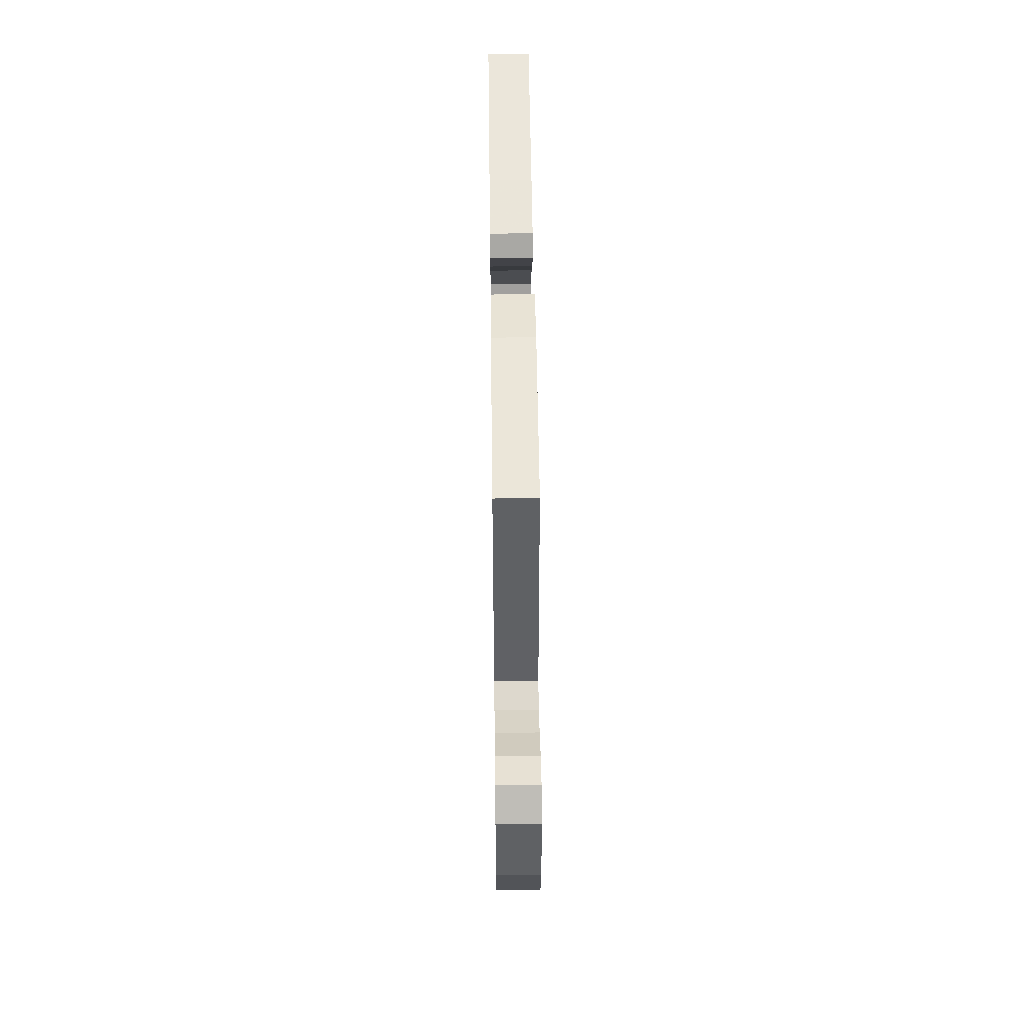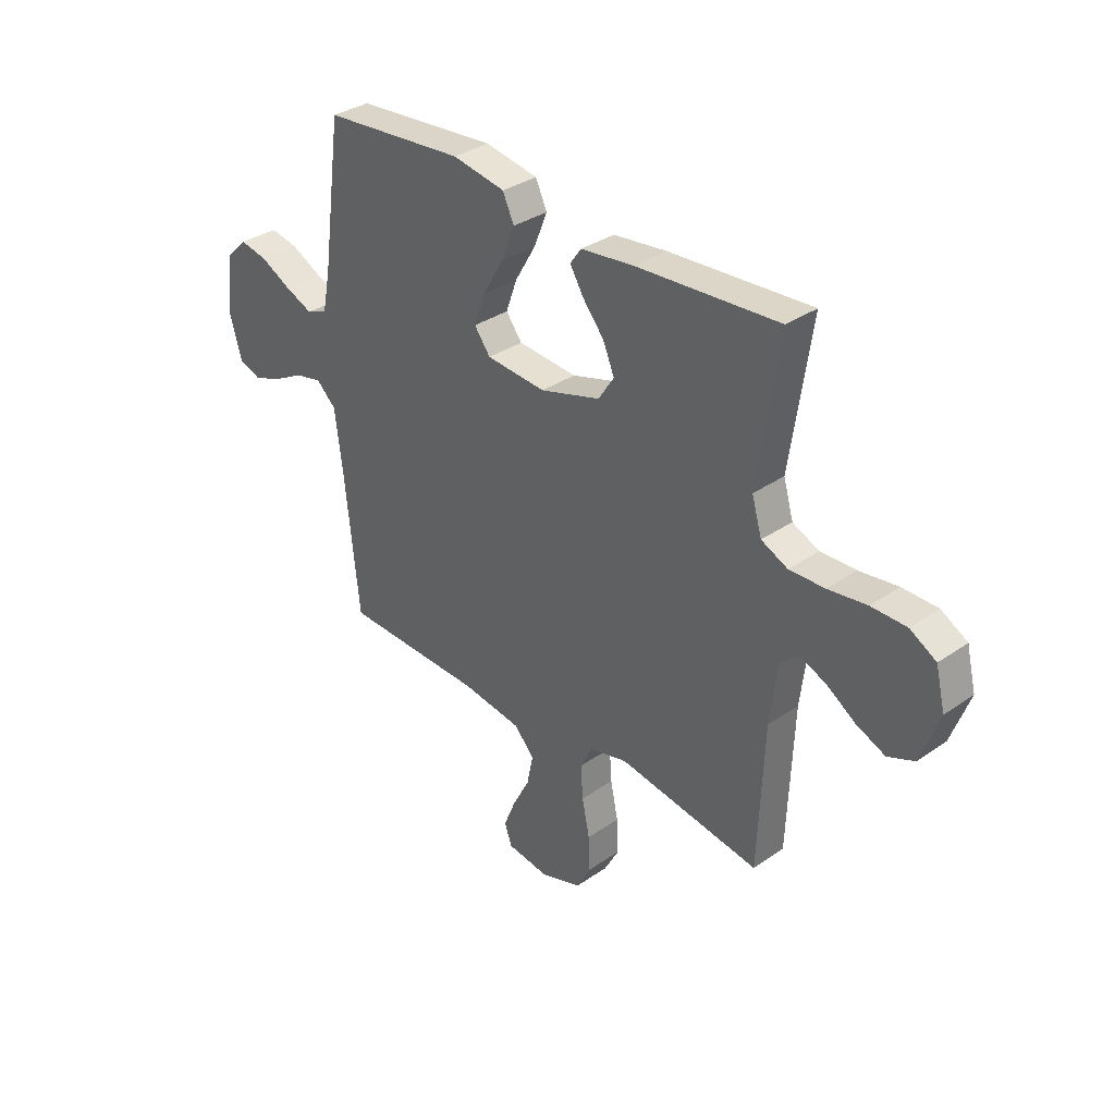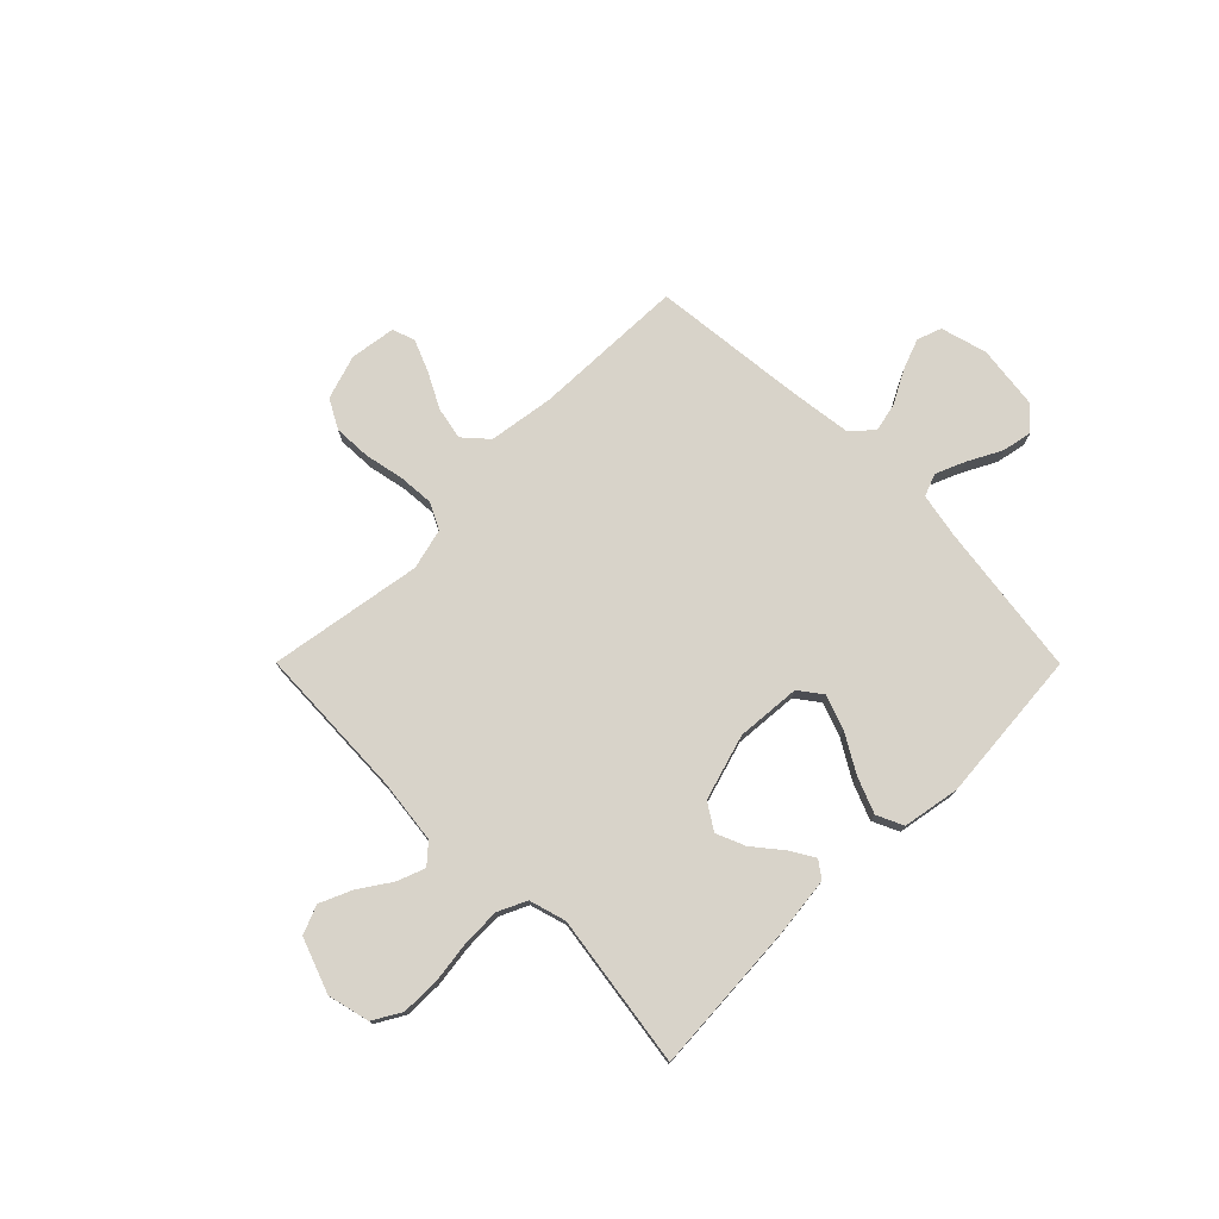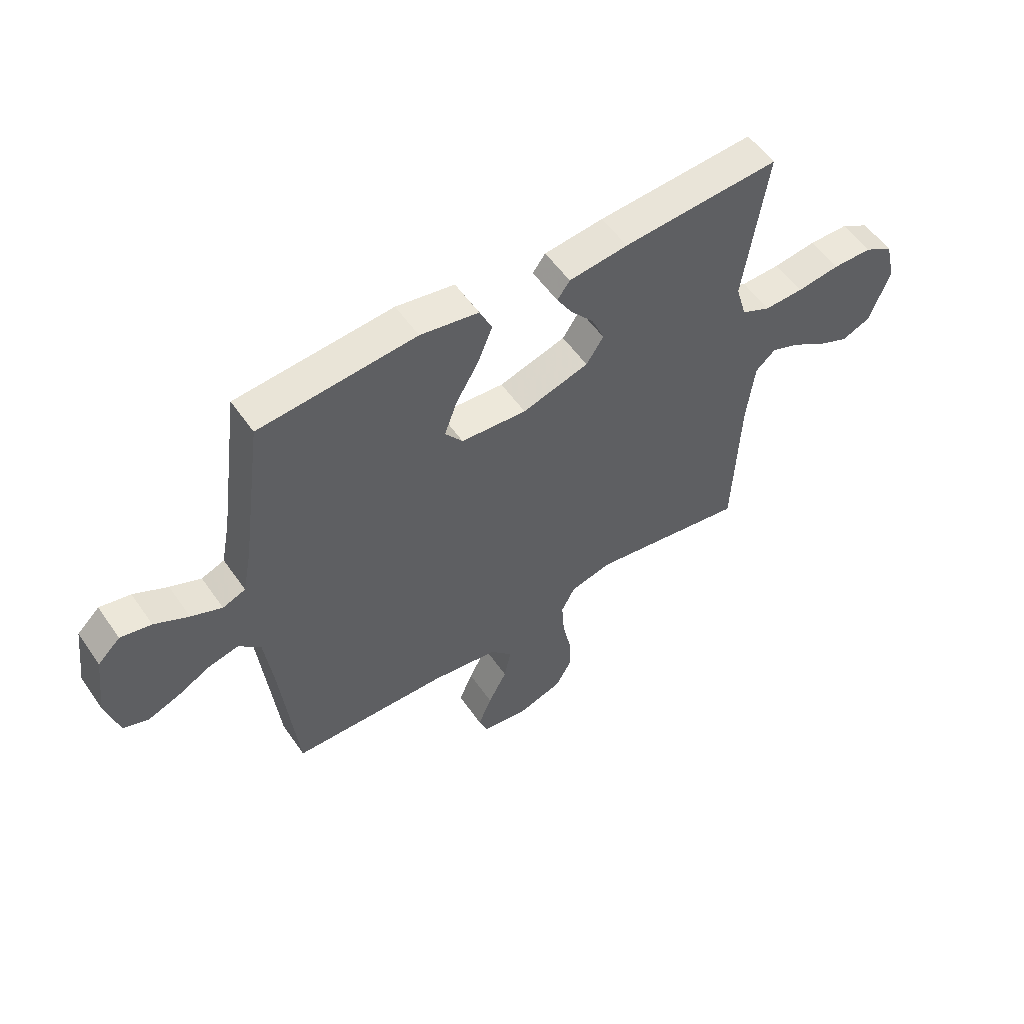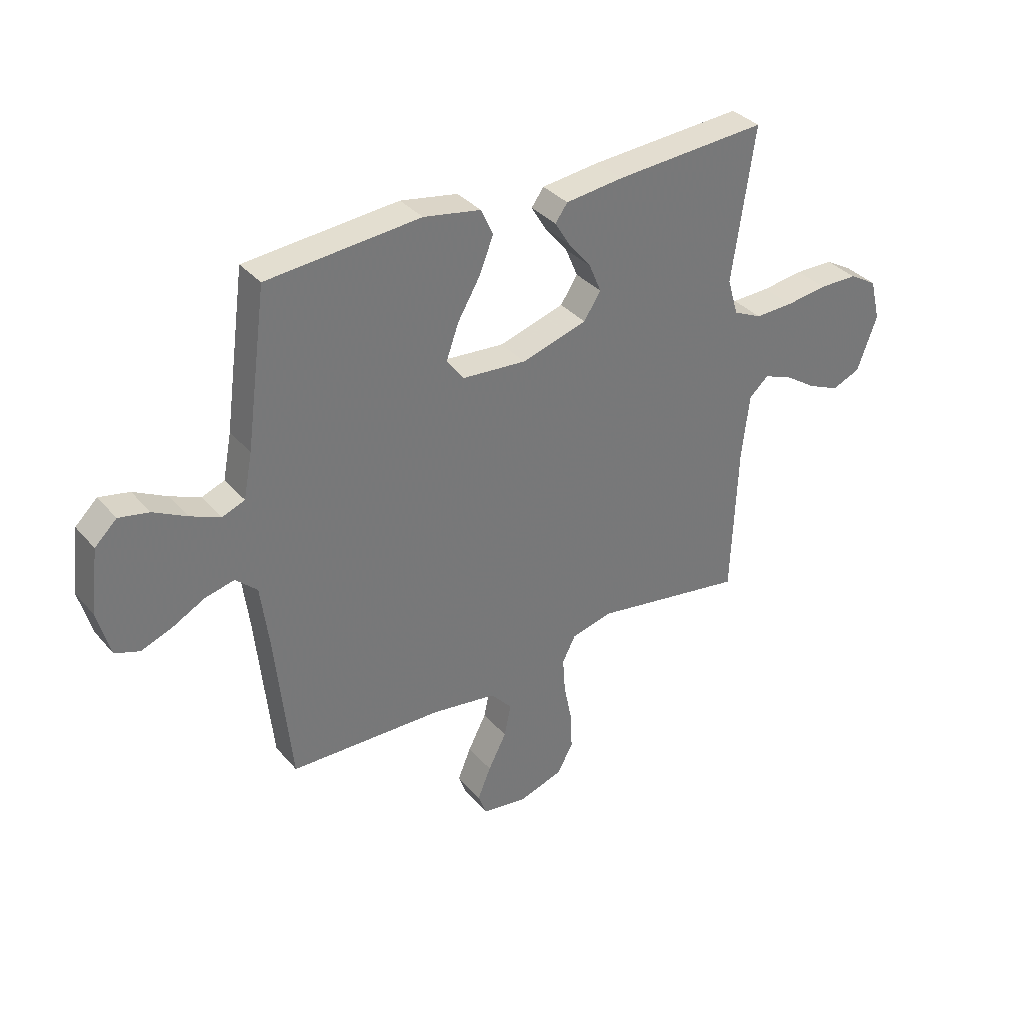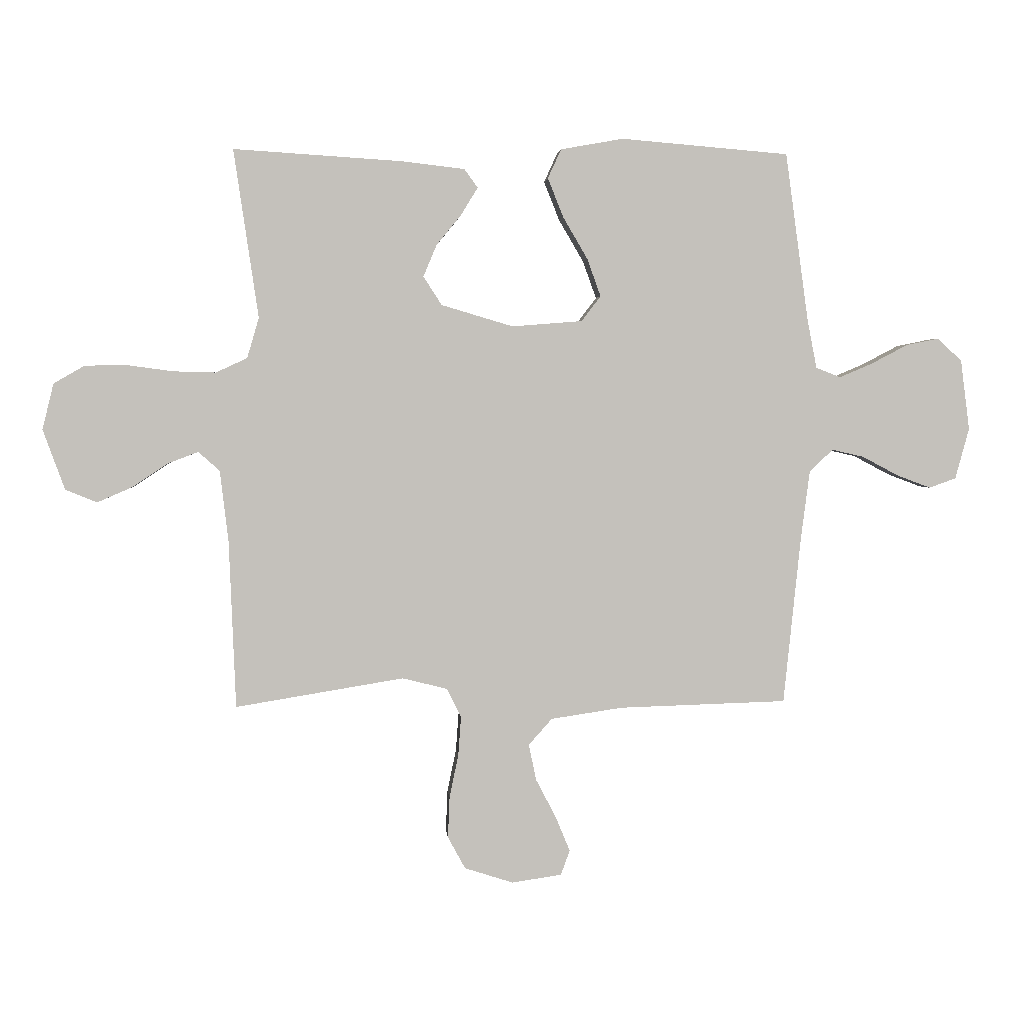
<metadata>
{"format":"obj","ext":"obj","renderer":"f3d","projection":"perspective","resolution":1024,"background":"white","views":[{"elev":51.2,"azim":89.3,"up":"+Z"},{"elev":33.6,"azim":-133.4,"up":"+Z"},{"elev":75.8,"azim":-44.9,"up":"+Y"},{"elev":54.9,"azim":145.8,"up":"+Z"},{"elev":34.8,"azim":145.4,"up":"+Z"},{"elev":2.6,"azim":-4.8,"up":"+Z"}]}
</metadata>
<code>
v 0.5 0.07 -0.5
v 0.2 0.07 -0.509
v 0.072 0.07 -0.528
v 0.03 0.07 -0.575
v 0.043 0.07 -0.639
v 0.079 0.07 -0.708
v 0.105 0.07 -0.771
v 0.089 0.07 -0.815
v 0 0.07 -0.828
v -0.087 0.07 -0.8
v -0.118 0.07 -0.743
v -0.115 0.07 -0.67
v -0.099 0.07 -0.592
v -0.094 0.07 -0.522
v -0.12 0.07 -0.471
v -0.2 0.07 -0.451
v -0.5 0.07 -0.5
v -0.512 0.07 -0.2
v -0.527 0.07 -0.074
v -0.565 0.07 -0.04
v -0.62 0.07 -0.061
v -0.683 0.07 -0.103
v -0.745 0.07 -0.13
v -0.801 0.07 -0.107
v -0.84 0.07 0
v -0.82 0.07 0.082
v -0.765 0.07 0.114
v -0.69 0.07 0.115
v -0.608 0.07 0.104
v -0.533 0.07 0.102
v -0.477 0.07 0.128
v -0.456 0.07 0.2
v -0.5 0.07 0.5
v -0.2 0.07 0.481
v -0.087 0.07 0.468
v -0.063 0.07 0.435
v -0.092 0.07 0.387
v -0.137 0.07 0.332
v -0.161 0.07 0.275
v -0.128 0.07 0.224
v 0 0.07 0.186
v 0.126 0.07 0.196
v 0.16 0.07 0.241
v 0.136 0.07 0.308
v 0.092 0.07 0.383
v 0.064 0.07 0.453
v 0.088 0.07 0.505
v 0.2 0.07 0.525
v 0.5 0.07 0.5
v 0.541 0.07 0.2
v 0.558 0.07 0.112
v 0.602 0.07 0.095
v 0.661 0.07 0.12
v 0.726 0.07 0.154
v 0.785 0.07 0.166
v 0.828 0.07 0.125
v 0.844 0.07 0
v 0.819 0.07 -0.091
v 0.771 0.07 -0.108
v 0.71 0.07 -0.085
v 0.646 0.07 -0.051
v 0.589 0.07 -0.038
v 0.547 0.07 -0.077
v 0.531 0.07 -0.2
v 0.5 0 -0.5
v 0.2 0 -0.509
v 0.072 0 -0.528
v 0.03 0 -0.575
v 0.043 0 -0.639
v 0.079 0 -0.708
v 0.105 0 -0.771
v 0.089 0 -0.815
v 0 0 -0.828
v -0.087 0 -0.8
v -0.118 0 -0.743
v -0.115 0 -0.67
v -0.099 0 -0.592
v -0.094 0 -0.522
v -0.12 0 -0.471
v -0.2 0 -0.451
v -0.5 0 -0.5
v -0.512 0 -0.2
v -0.527 0 -0.074
v -0.565 0 -0.04
v -0.62 0 -0.061
v -0.683 0 -0.103
v -0.745 0 -0.13
v -0.801 0 -0.107
v -0.84 0 0
v -0.82 0 0.082
v -0.765 0 0.114
v -0.69 0 0.115
v -0.608 0 0.104
v -0.533 0 0.102
v -0.477 0 0.128
v -0.456 0 0.2
v -0.5 0 0.5
v -0.2 0 0.481
v -0.087 0 0.468
v -0.063 0 0.435
v -0.092 0 0.387
v -0.137 0 0.332
v -0.161 0 0.275
v -0.128 0 0.224
v 0 0 0.186
v 0.126 0 0.196
v 0.16 0 0.241
v 0.136 0 0.308
v 0.092 0 0.383
v 0.064 0 0.453
v 0.088 0 0.505
v 0.2 0 0.525
v 0.5 0 0.5
v 0.541 0 0.2
v 0.558 0 0.112
v 0.602 0 0.095
v 0.661 0 0.12
v 0.726 0 0.154
v 0.785 0 0.166
v 0.828 0 0.125
v 0.844 0 0
v 0.819 0 -0.091
v 0.771 0 -0.108
v 0.71 0 -0.085
v 0.646 0 -0.051
v 0.589 0 -0.038
v 0.547 0 -0.077
v 0.531 0 -0.2
f 59 60 61
f 58 59 61
f 57 58 61
f 56 57 61
f 55 56 61
f 54 55 61
f 53 54 61
f 52 53 61 62
f 51 52 62 63
f 48 49 50
f 47 48 50
f 46 47 50
f 45 46 50
f 44 45 50
f 51 63 64
f 50 51 64
f 44 50 64
f 43 44 64
f 36 37 38
f 35 36 38
f 34 35 38
f 33 34 38
f 32 33 38
f 31 32 38 39
f 27 28 29
f 26 27 29
f 25 26 29
f 24 25 29
f 23 24 29
f 22 23 29
f 21 22 29
f 20 21 29 30
f 19 20 30 31
f 16 17 18
f 31 39 40
f 19 31 40
f 18 19 40
f 16 18 40
f 15 16 40
f 11 12 13
f 10 11 13
f 9 10 13
f 8 9 13
f 7 8 13
f 6 7 13
f 5 6 13
f 4 5 13 14
f 64 1 2
f 43 64 2
f 42 43 2
f 15 40 41
f 14 15 41
f 4 14 41
f 3 4 41
f 2 3 41 42
f 125 124 123
f 125 123 122
f 125 122 121
f 125 121 120
f 125 120 119
f 125 119 118
f 125 118 117
f 126 125 117 116
f 127 126 116 115
f 114 113 112
f 114 112 111
f 114 111 110
f 114 110 109
f 114 109 108
f 128 127 115
f 128 115 114
f 128 114 108
f 128 108 107
f 102 101 100
f 102 100 99
f 102 99 98
f 102 98 97
f 102 97 96
f 103 102 96 95
f 93 92 91
f 93 91 90
f 93 90 89
f 93 89 88
f 93 88 87
f 93 87 86
f 93 86 85
f 94 93 85 84
f 95 94 84 83
f 82 81 80
f 104 103 95
f 104 95 83
f 104 83 82
f 104 82 80
f 104 80 79
f 77 76 75
f 77 75 74
f 77 74 73
f 77 73 72
f 77 72 71
f 77 71 70
f 77 70 69
f 78 77 69 68
f 66 65 128
f 66 128 107
f 66 107 106
f 105 104 79
f 105 79 78
f 105 78 68
f 105 68 67
f 106 105 67 66
f 1 65 66 2
f 2 66 67 3
f 3 67 68 4
f 4 68 69 5
f 5 69 70 6
f 6 70 71 7
f 7 71 72 8
f 8 72 73 9
f 9 73 74 10
f 10 74 75 11
f 11 75 76 12
f 12 76 77 13
f 13 77 78 14
f 14 78 79 15
f 15 79 80 16
f 16 80 81 17
f 17 81 82 18
f 18 82 83 19
f 19 83 84 20
f 20 84 85 21
f 21 85 86 22
f 22 86 87 23
f 23 87 88 24
f 24 88 89 25
f 25 89 90 26
f 26 90 91 27
f 27 91 92 28
f 28 92 93 29
f 29 93 94 30
f 30 94 95 31
f 31 95 96 32
f 32 96 97 33
f 33 97 98 34
f 34 98 99 35
f 35 99 100 36
f 36 100 101 37
f 37 101 102 38
f 38 102 103 39
f 39 103 104 40
f 40 104 105 41
f 41 105 106 42
f 42 106 107 43
f 43 107 108 44
f 44 108 109 45
f 45 109 110 46
f 46 110 111 47
f 47 111 112 48
f 48 112 113 49
f 49 113 114 50
f 50 114 115 51
f 51 115 116 52
f 52 116 117 53
f 53 117 118 54
f 54 118 119 55
f 55 119 120 56
f 56 120 121 57
f 57 121 122 58
f 58 122 123 59
f 59 123 124 60
f 60 124 125 61
f 61 125 126 62
f 62 126 127 63
f 63 127 128 64
f 64 128 65 1

</code>
